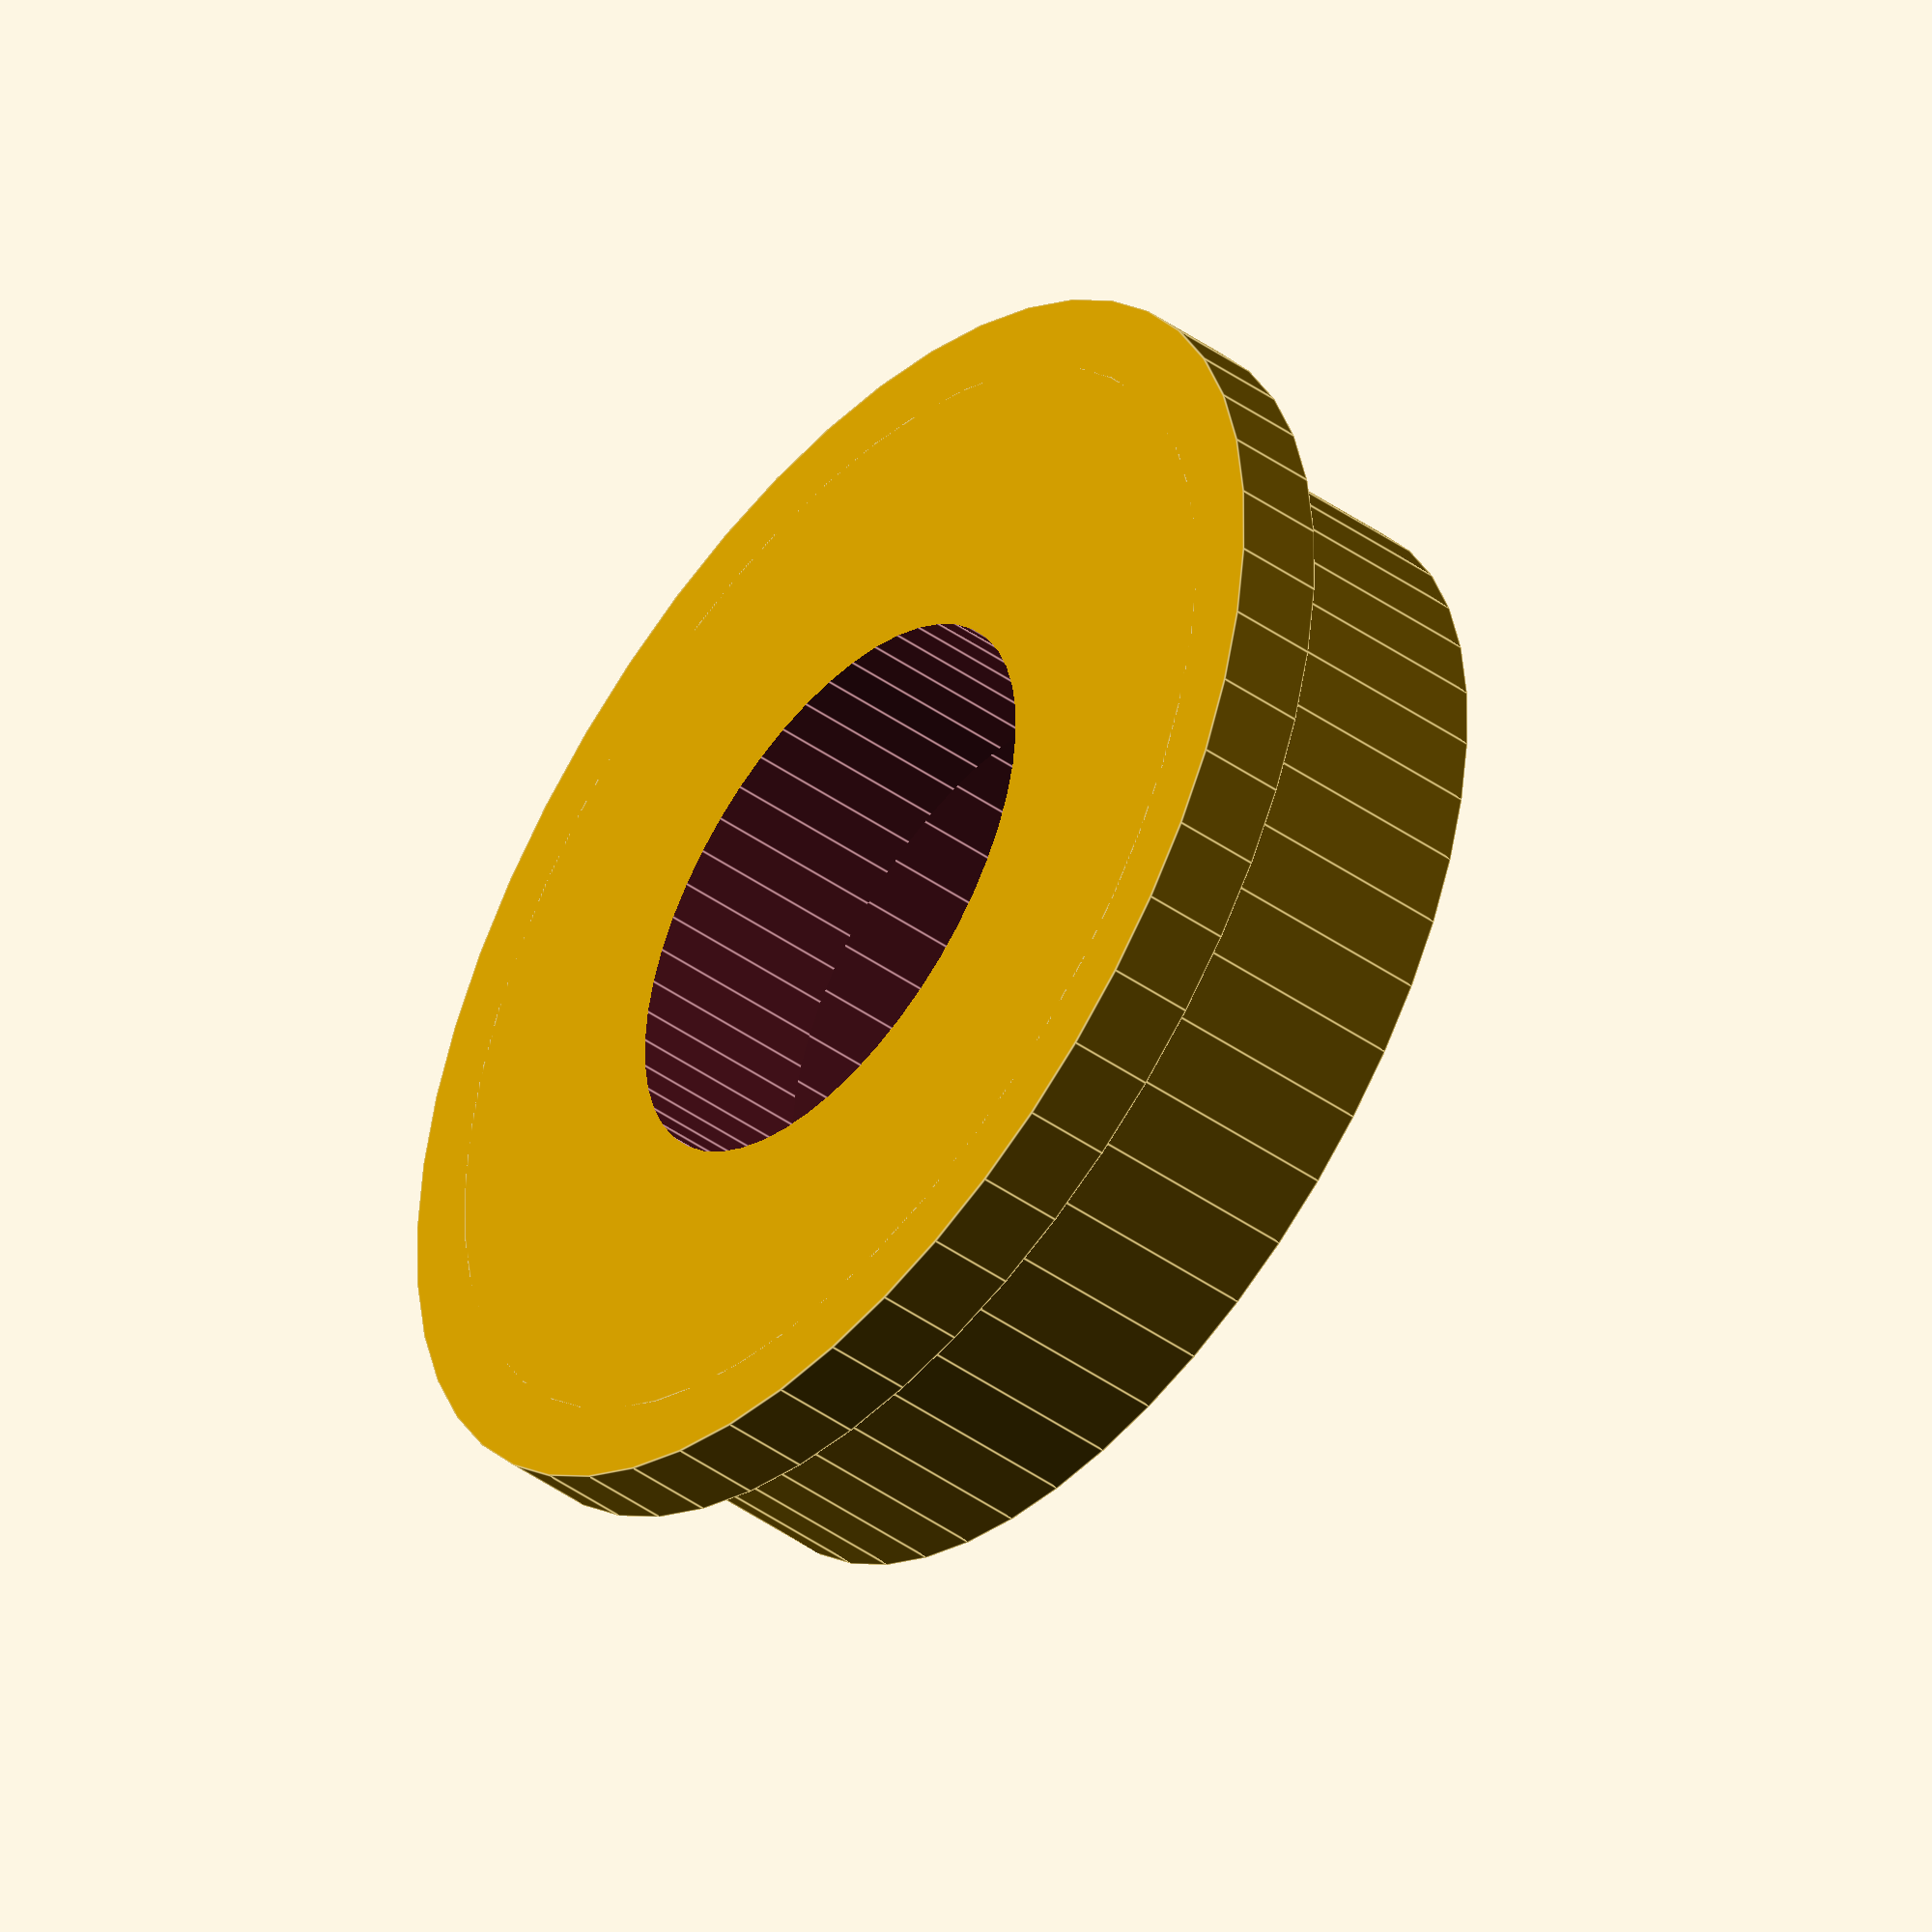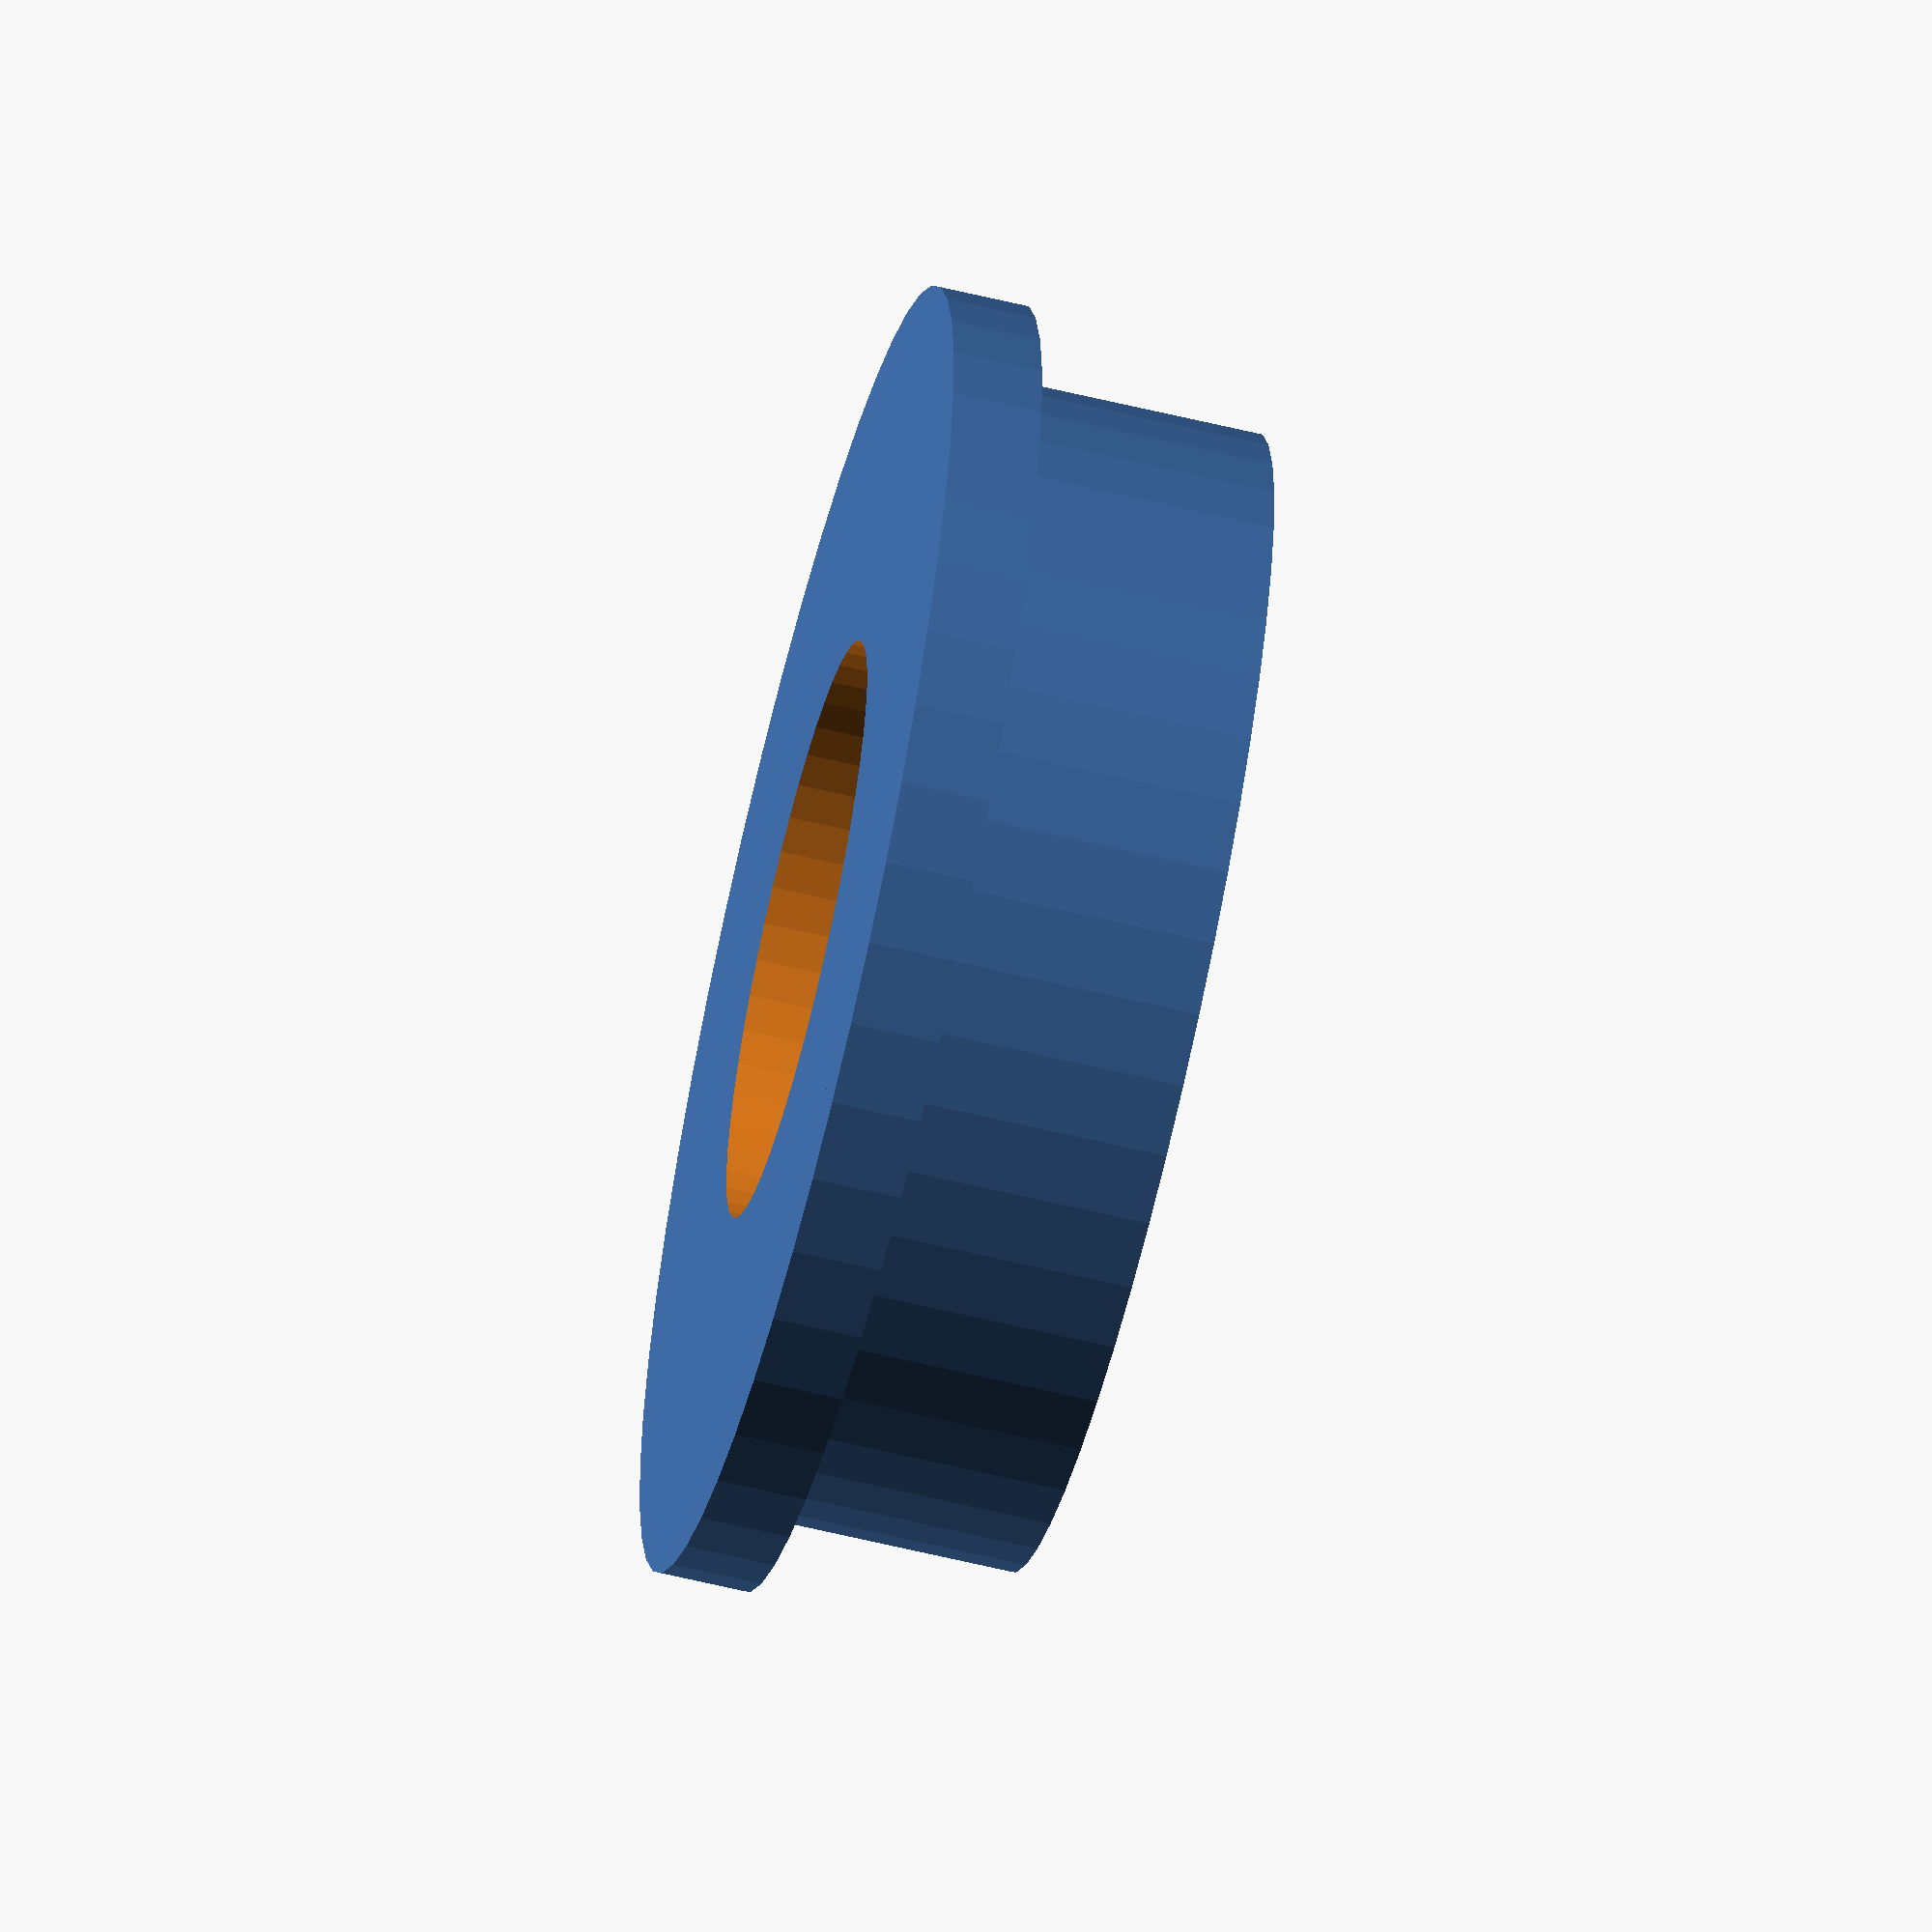
<openscad>
// PRUSA iteration3
// 624 bearing belt guide
// GNU GPL v3
// Josef Průša <iam@josefprusa.cz> and contributors
// http://www.reprap.org/wiki/Prusa_Mendel
// http://prusamendel.org

wall= 1.2;
height= 4.6;
bearing_thickness= 4;
clearence= 0.1; 

module belt_guide_base(){
 cylinder(r=6.4+wall+clearence, h=height, $fn=50);
 cylinder(r=5+wall+clearence+2*wall, h=0.95+0.25, $fn=50);
}

module belt_guide_holes(){
 translate([0,0,height-(bearing_thickness/2)-clearence ]) cylinder(r=5.1+clearence, h=10, $fn=50);
 translate([0,0,-1]) cylinder(r=5+wall+clearence-2*wall, h=10, $fn=50);
}

// Final part
module belt_guide(){
 difference(){
  belt_guide_base();
  belt_guide_holes();
 }
}

belt_guide();
</openscad>
<views>
elev=225.6 azim=191.1 roll=308.9 proj=o view=edges
elev=242.1 azim=290.2 roll=283.8 proj=o view=solid
</views>
